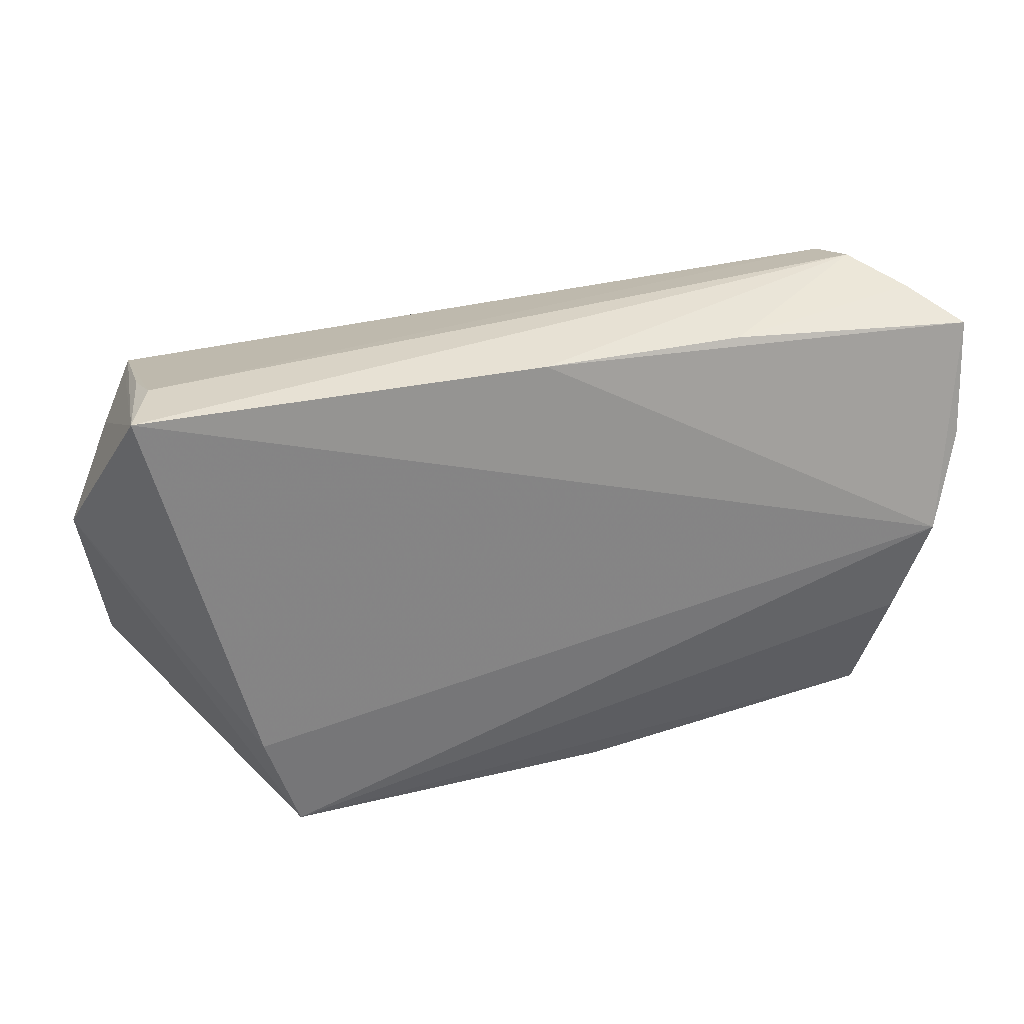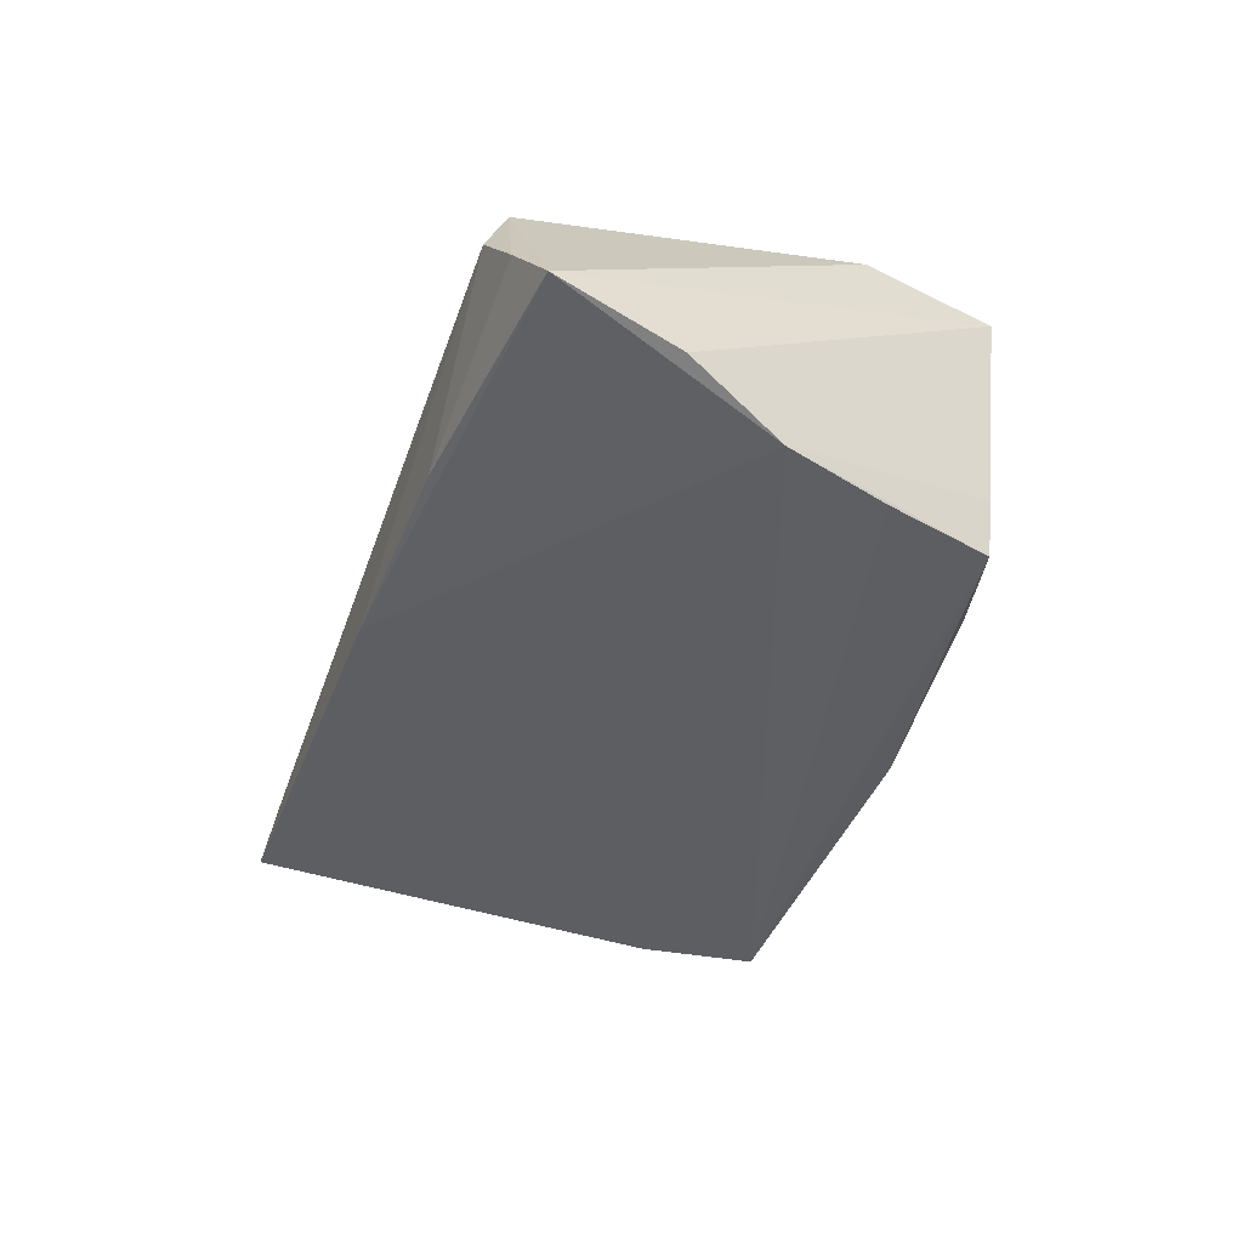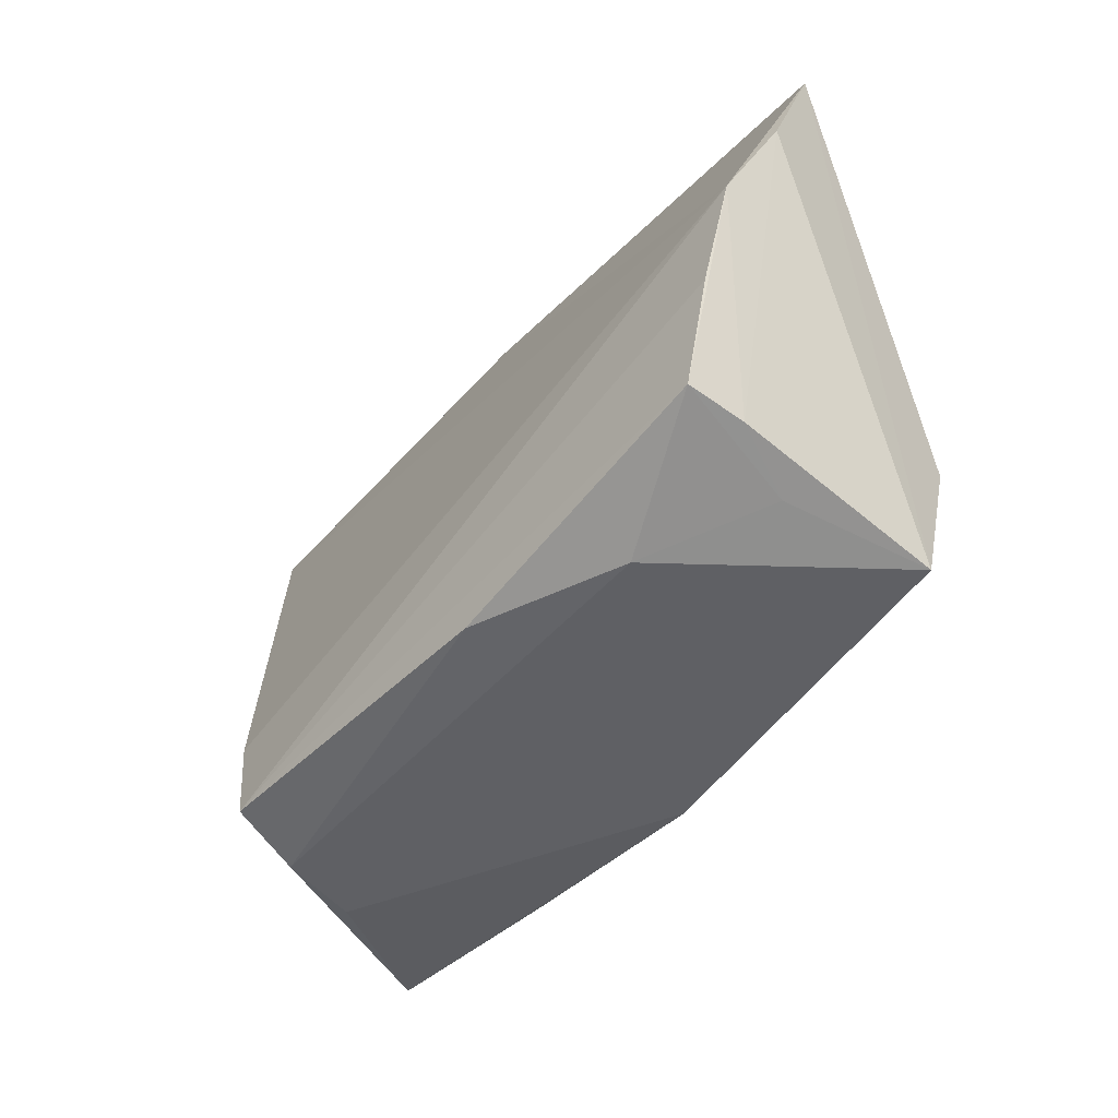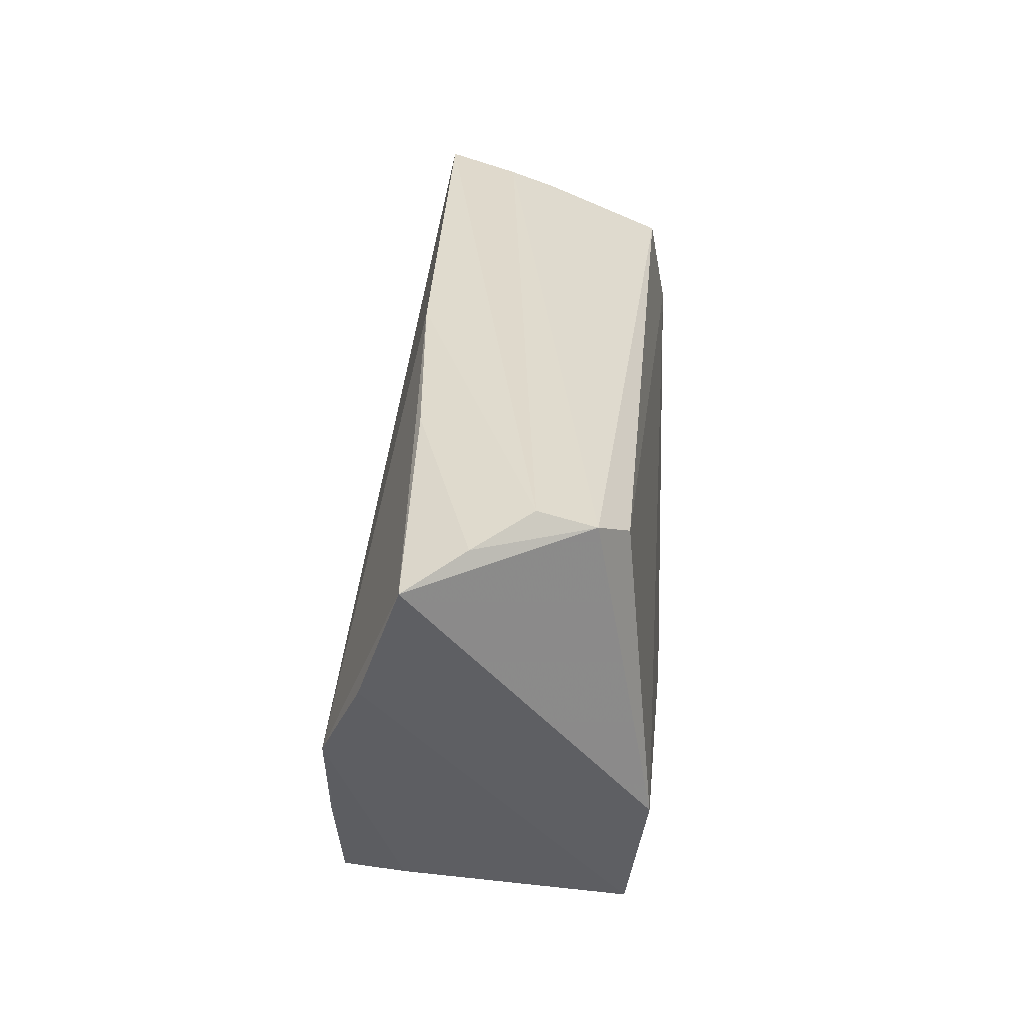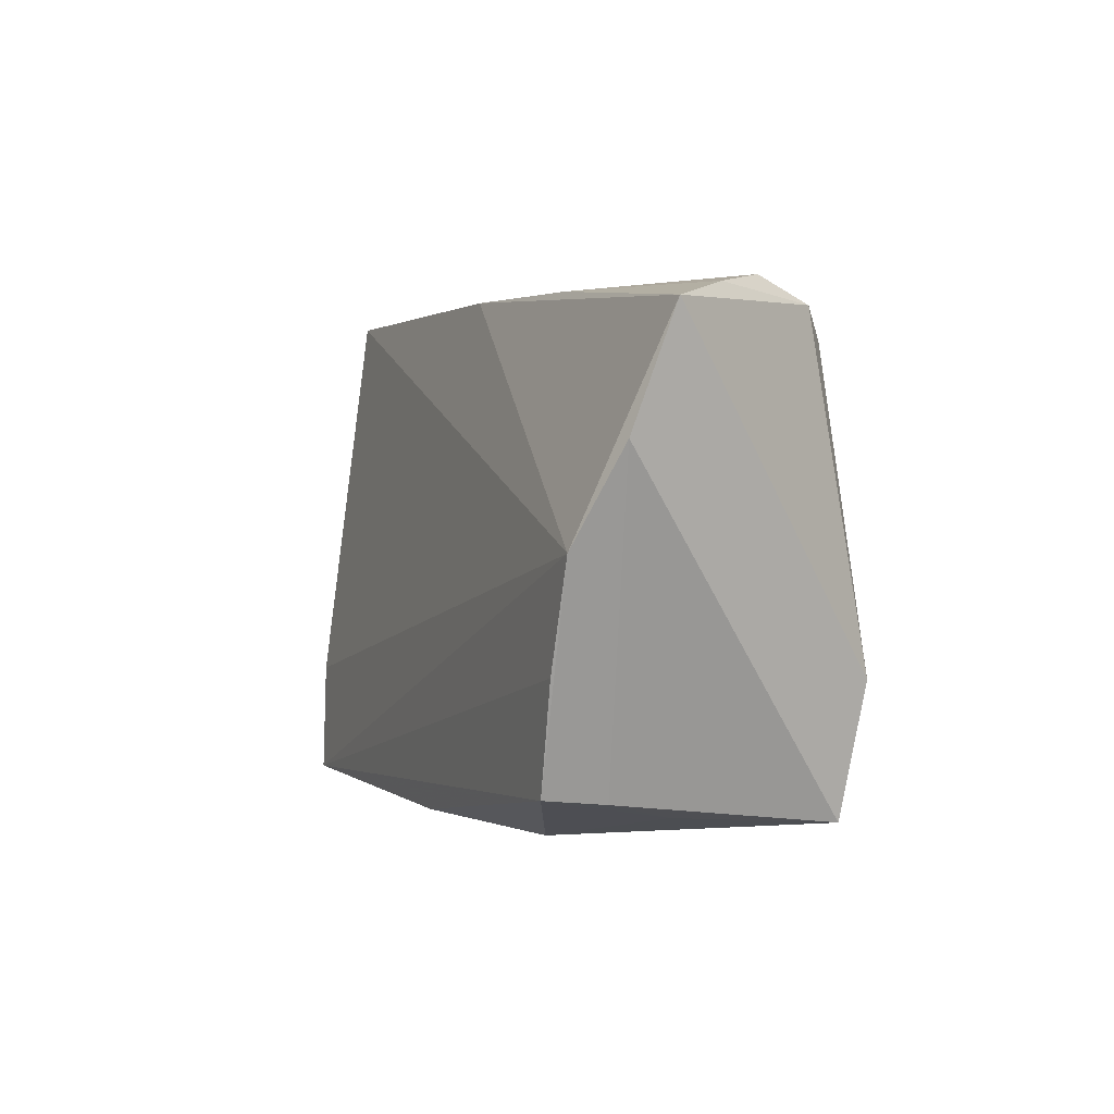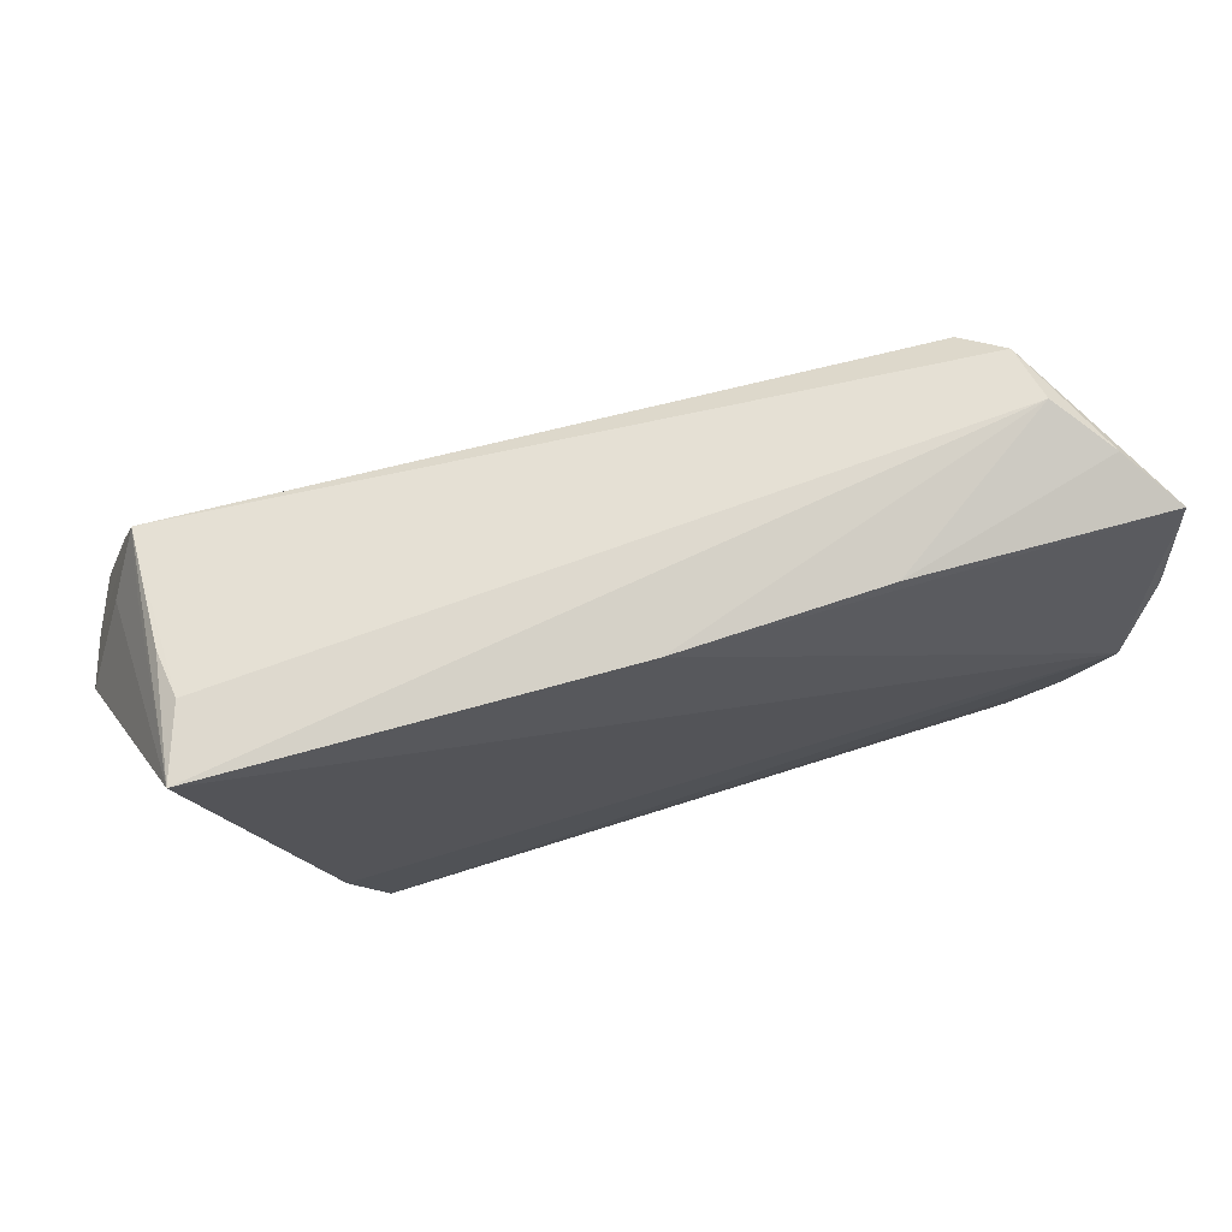
<metadata>
{"format":"obj","ext":"obj","renderer":"f3d","projection":"perspective","resolution":1024,"background":"white","views":[{"elev":39.4,"azim":166.2,"up":"+Y"},{"elev":-38.5,"azim":-109.5,"up":"+Z"},{"elev":-46.9,"azim":-128.7,"up":"+Y"},{"elev":33.5,"azim":-87.4,"up":"+Y"},{"elev":2.0,"azim":-110.9,"up":"+Y"},{"elev":79.6,"azim":164.9,"up":"+Y"}]}
</metadata>
<code>
v 0.03577 -0.01437 -0.01967
v -0.03985 -0.02425 -0.003191
v -0.04303 -0.02527 0.01465
v -0.04372 -0.02191 -0.01161
v -0.007698 -0.0271 -0.01881
v 0.04564 0.02279 0.009647
v -0.0511 0.02989 -0.002791
v -0.04341 -0.02116 -0.01871
v 0.05315 0.003931 0.01144
v 0.03508 -0.02857 -0.01195
v 0.03861 -0.02802 -0.001639
v -0.0553 0.01442 -0.01428
v -0.02668 0.03064 -0.00977
v -0.002493 0.03125 -0.01105
v 0.04492 0.02071 0.01745
v 0.05263 -0.02307 0.01731
v 0.001501 -0.02602 0.01951
v 0.04588 0.03125 -0.01094
v 0.04442 0.02716 0.003113
v 0.02823 -0.02398 0.01904
v 0.0489 0.01577 0.01165
v -0.05164 0.003564 -0.01907
v -0.02616 -0.02767 -0.01172
v -0.05631 0.02791 -0.009541
v -0.03989 0.02519 0.01371
v -0.04464 -0.01022 0.01708
v 0.05466 0.006203 0.00523
v -0.04748 -0.008636 -0.01922
v -0.04425 0.02842 0.01028
v 0.05162 -0.001545 0.01874
v 0.04328 0.02977 -0.002533
v 0.05196 -0.01197 0.01876
v 0.04768 0.008599 0.01955
v 0.03216 -0.0269 -0.02101
v -0.04563 0.03125 0.003794
v 0.02774 -0.01495 0.01955
f 27 1 18
f 22 18 1
f 11 17 23
f 23 17 3
f 10 11 23
f 33 15 25
f 27 18 21
f 26 3 17
f 17 33 26
f 26 33 25
f 24 3 26
f 24 22 12
f 12 3 24
f 24 26 29
f 29 26 25
f 25 15 29
f 14 35 18
f 14 22 24
f 18 22 14
f 18 35 31
f 31 29 15
f 35 29 31
f 34 22 1
f 34 1 27
f 23 3 2
f 2 8 23
f 22 8 4
f 4 12 22
f 3 12 4
f 4 2 3
f 8 2 4
f 27 21 9
f 9 21 15
f 18 15 6
f 6 21 18
f 15 21 6
f 13 14 24
f 35 14 13
f 19 15 18
f 18 31 19
f 19 31 15
f 28 8 22
f 22 34 28
f 28 34 8
f 23 8 5
f 8 34 5
f 5 10 23
f 5 34 10
f 17 11 16
f 11 10 16
f 10 34 16
f 16 34 27
f 15 33 30
f 30 9 15
f 27 9 30
f 7 13 24
f 35 13 7
f 24 29 7
f 7 29 35
f 17 16 20
f 32 16 27
f 27 30 32
f 32 20 16
f 32 30 33
f 36 33 17
f 17 20 36
f 36 32 33
f 20 32 36

</code>
